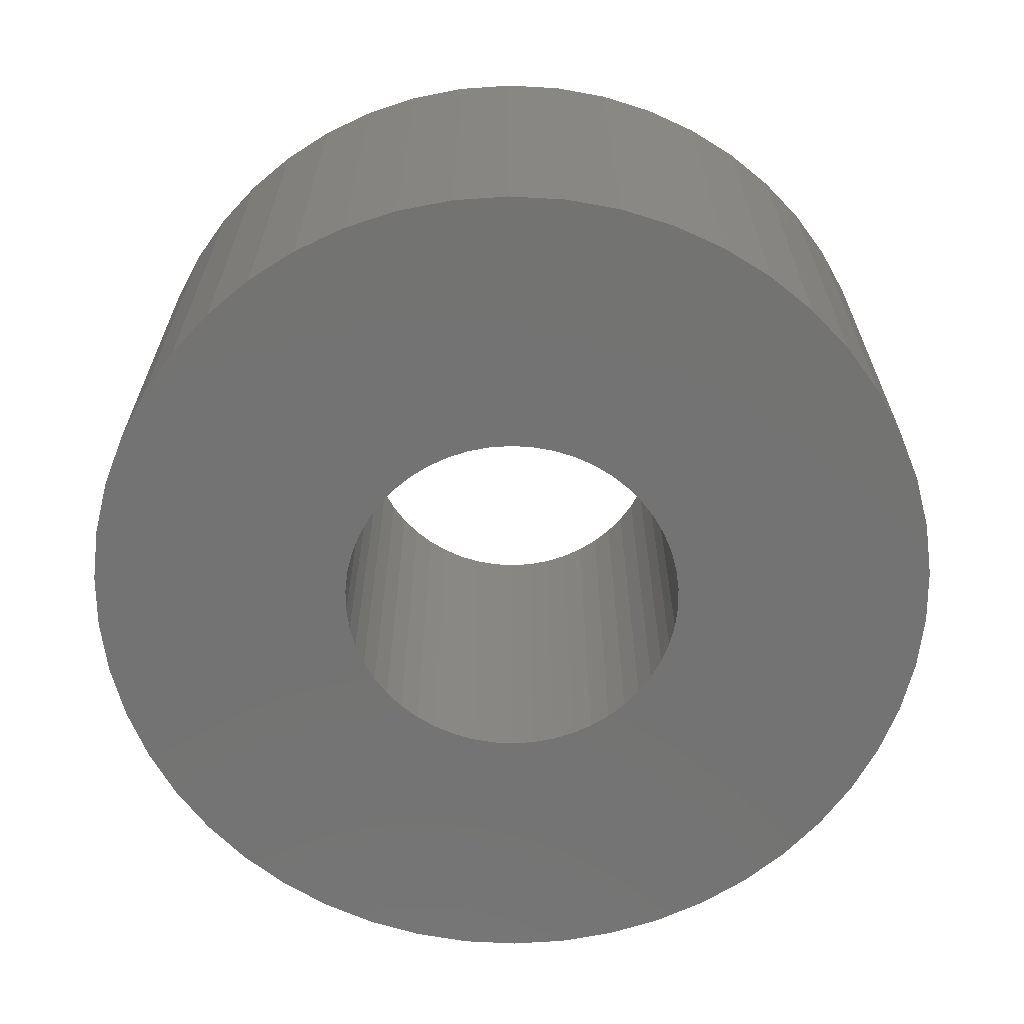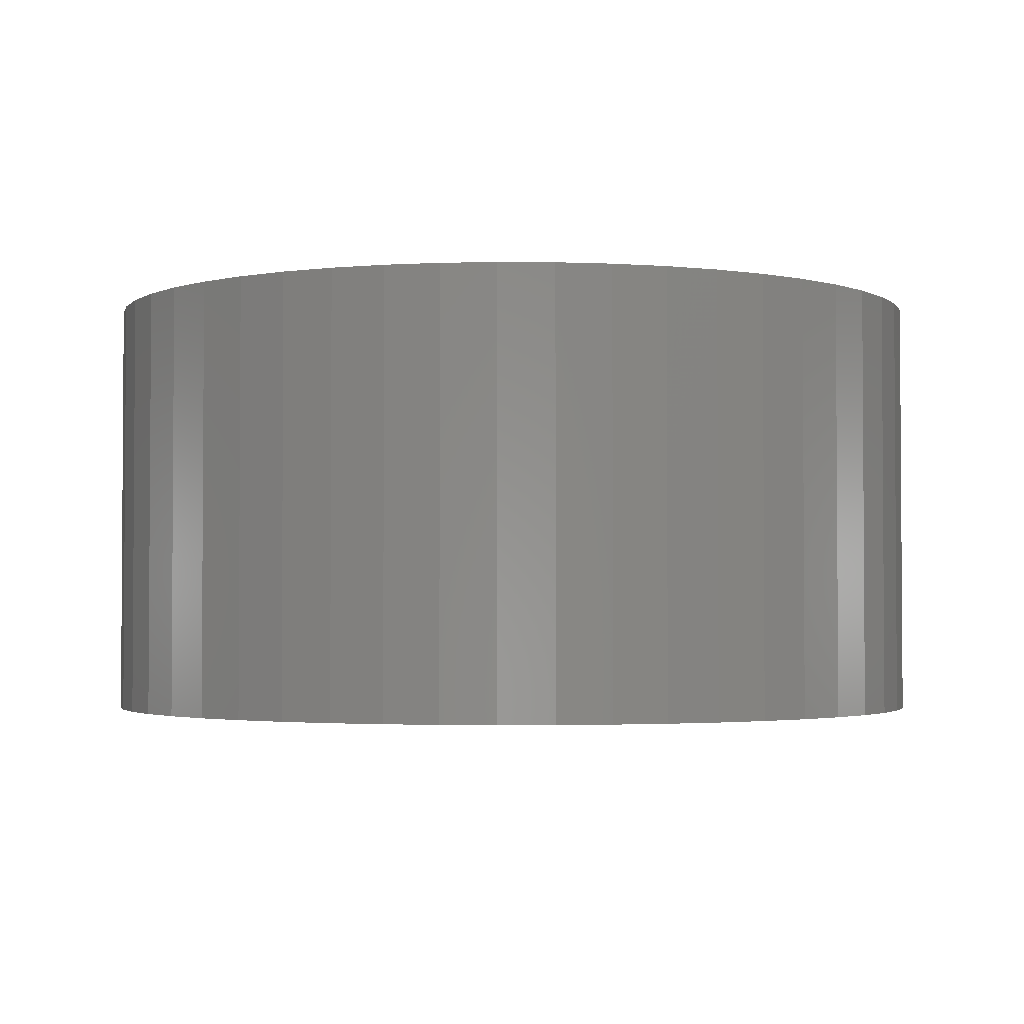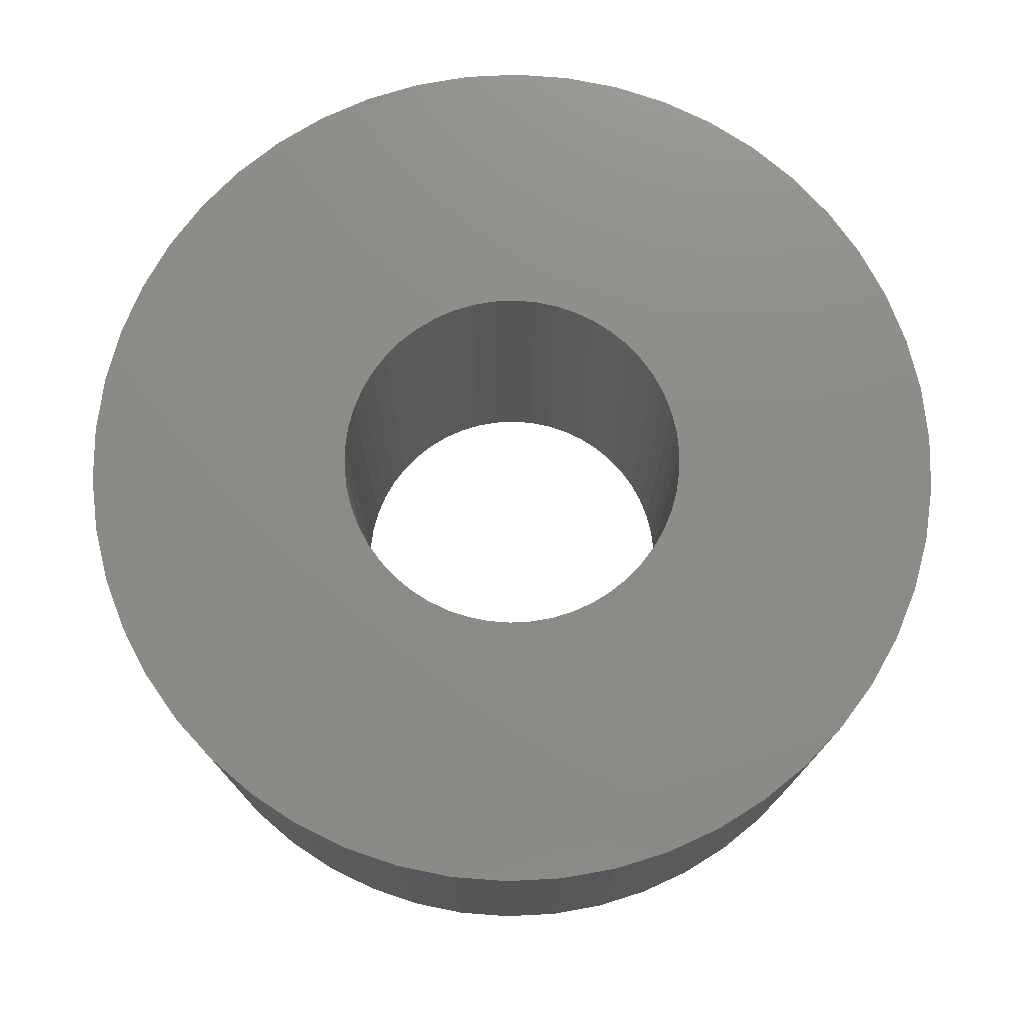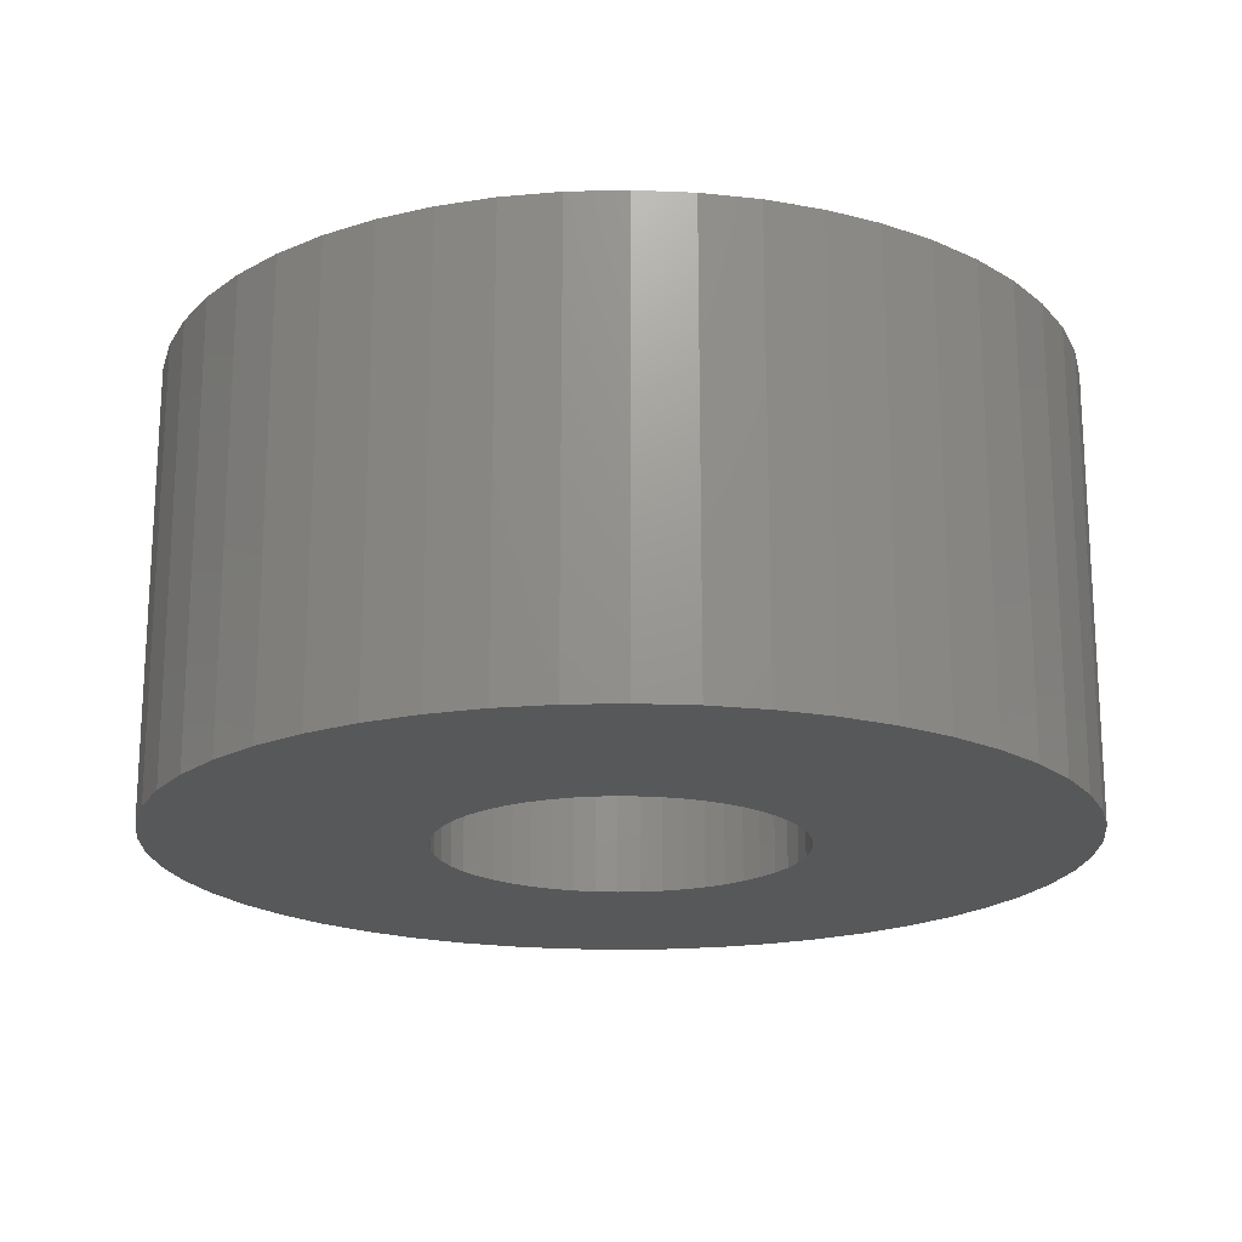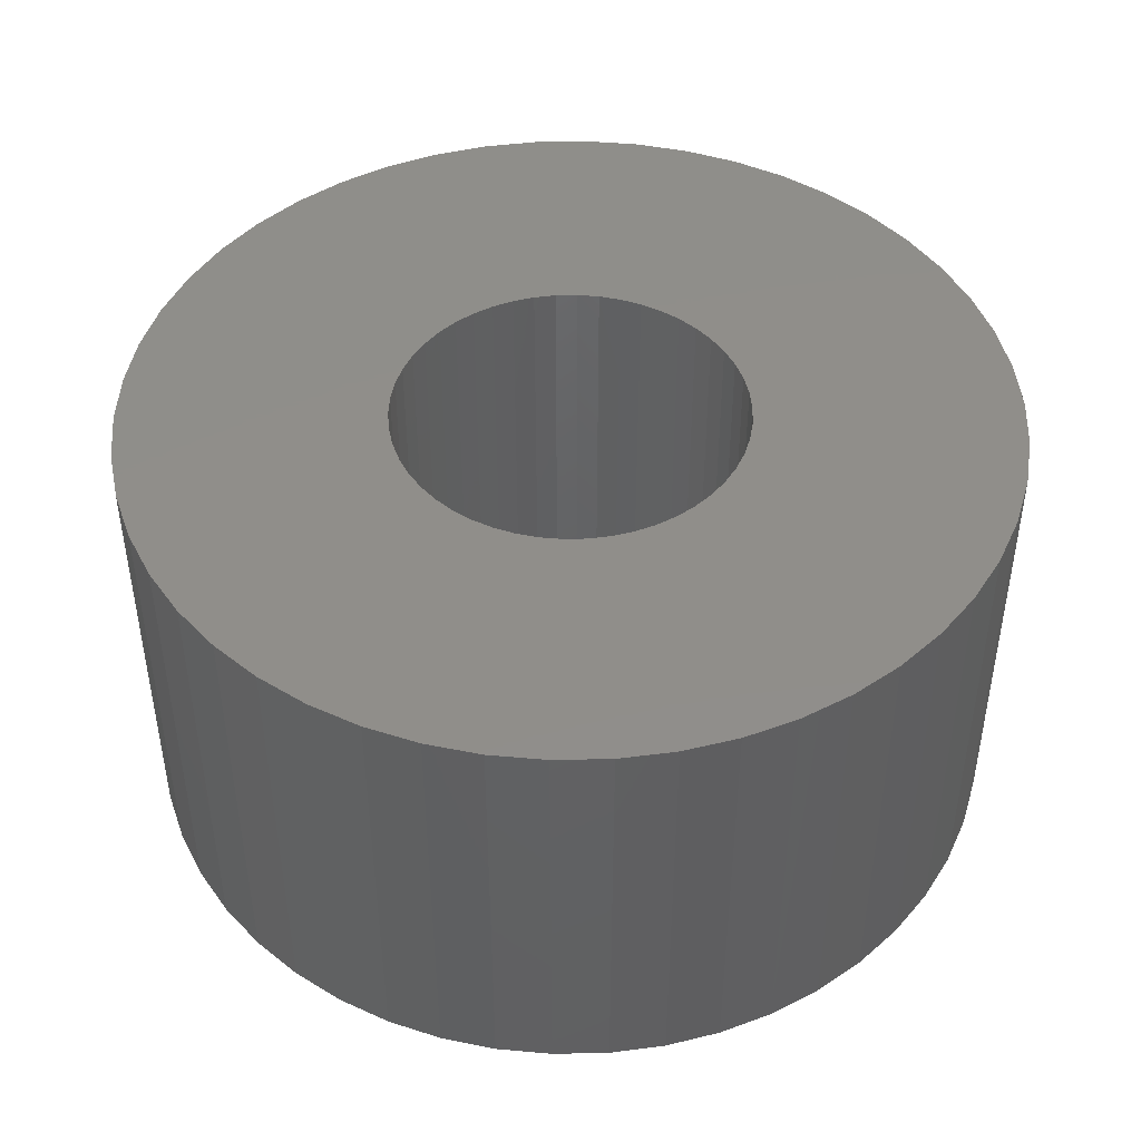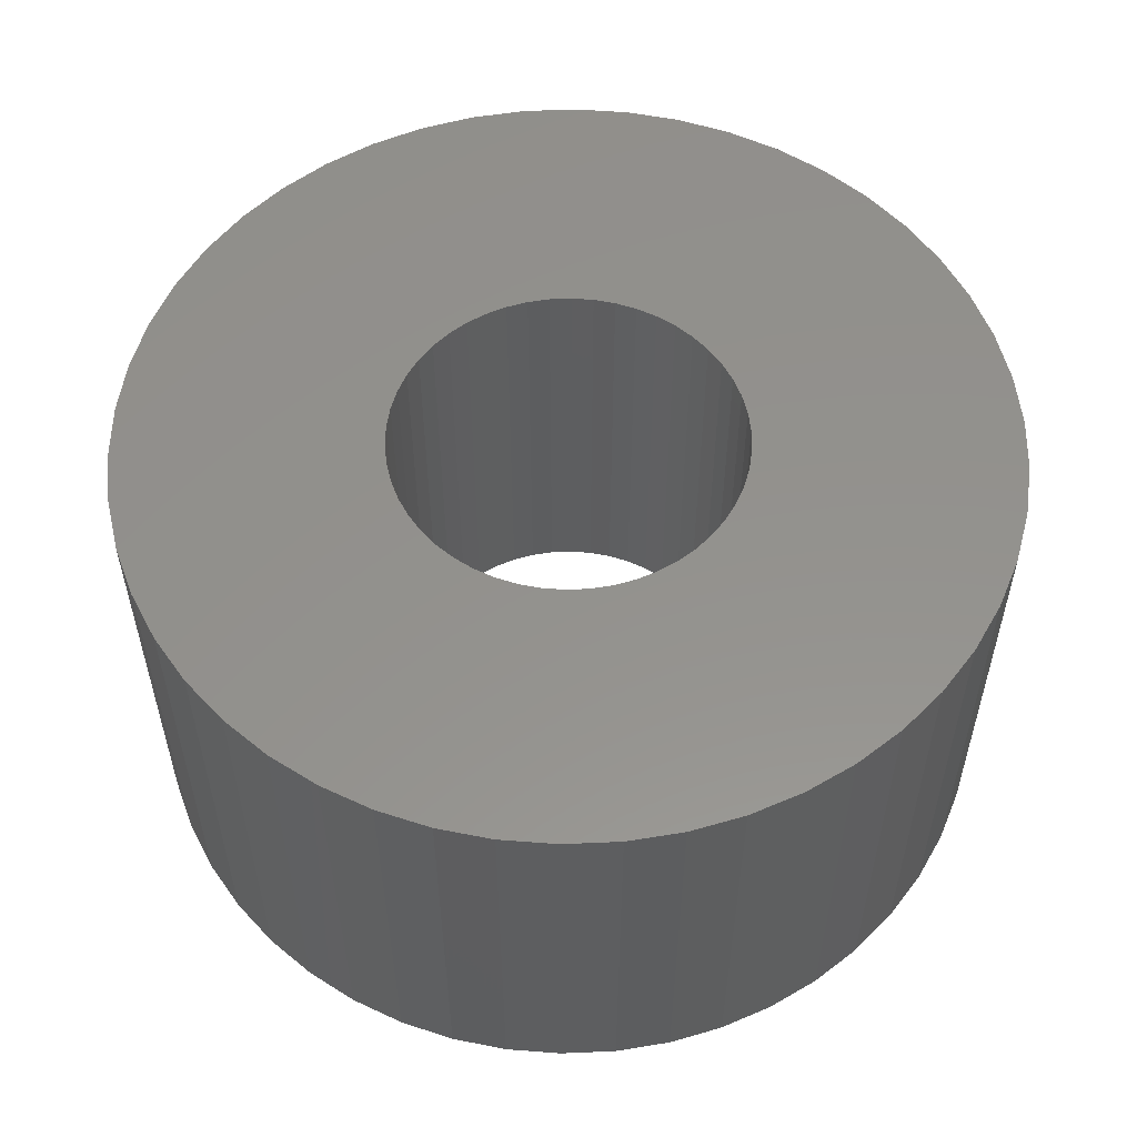
<metadata>
{"format":"stl","ext":"stl","renderer":"f3d","projection":"perspective","resolution":1024,"background":"white","views":[{"elev":-65.2,"azim":-68.0,"up":"+Z"},{"elev":-2.4,"azim":-81.0,"up":"+Z"},{"elev":75.2,"azim":-110.9,"up":"+Z"},{"elev":-19.2,"azim":-91.0,"up":"+Z"},{"elev":45.5,"azim":113.9,"up":"+Z"},{"elev":55.3,"azim":-31.4,"up":"+Z"}]}
</metadata>
<code>
# stl→obj: 200 verts, 400 faces
v 0.8515 -1.81 0
v 2.679 -4.222 0
v 2.129 -4.524 0
v 4.649 -1.841 0
v 1.86 -0.7362 0
v 1.937 -0.4974 0
v 4.382 -2.409 0
v 4.045 -2.939 0
v 1.753 -0.9635 0
v 1.458 -1.369 0
v 1.618 -1.176 0
v 3.645 -3.423 0
v 3.187 -3.853 0
v 1.275 -1.541 0
v 4.961 0.6267 0
v 1.937 0.4974 0
v 4.843 1.243 0
v 5 0 0
v 2 0 0
v 1.86 0.7362 0
v 4.649 1.841 0
v 1.275 1.541 0
v 1.072 1.689 0
v 2.679 4.222 0
v 0.8515 1.81 0
v 0.618 1.902 0
v 1.545 4.755 0
v 0.3748 1.965 0
v 0.9369 4.911 0
v 0.1256 1.996 0
v 0.314 4.99 0
v -0.1256 1.996 0
v -0.314 4.99 0
v -0.3748 1.965 0
v -0.9369 4.911 0
v -0.618 1.902 0
v -1.545 4.755 0
v 4.961 -0.6267 0
v 1.984 -0.2507 0
v -0.8515 1.81 0
v -1.072 1.689 0
v -2.679 4.222 0
v -2.129 4.524 0
v -4.045 2.939 0
v -1.753 0.9635 0
v -4.382 2.409 0
v -1.618 1.176 0
v -1.86 0.7362 0
v -4.649 1.841 0
v -0.8515 -1.81 0
v -1.545 -4.755 0
v -2.129 -4.524 0
v -4.961 -0.6267 0
v -1.937 -0.4974 0
v -4.843 -1.243 0
v -1.984 -0.2507 0
v -4.649 -1.841 0
v -1.753 -0.9635 0
v -4.382 -2.409 0
v -1.86 -0.7362 0
v -2.679 -4.222 0
v -1.275 -1.541 0
v -1.072 -1.689 0
v -4.961 0.6267 0
v -2 0 0
v -5 0 0
v -0.618 -1.902 0
v -0.3748 -1.965 0
v -0.9369 -4.911 0
v -0.1256 -1.996 0
v -0.314 -4.99 0
v 0.1256 -1.996 0
v 0.9369 -4.911 0
v 0.314 -4.99 0
v 0.618 -1.902 0
v 1.545 -4.755 0
v -3.645 3.423 0
v -1.458 1.369 0
v -3.187 -3.853 0
v -3.645 -3.423 0
v -1.458 -1.369 0
v -1.618 -1.176 0
v -4.045 -2.939 0
v -1.984 0.2507 0
v -1.937 0.4974 0
v -4.843 1.243 0
v -1.275 1.541 0
v -3.187 3.853 0
v 2.129 4.524 0
v 3.187 3.853 0
v 3.645 3.423 0
v 1.458 1.369 0
v 1.618 1.176 0
v 4.045 2.939 0
v 1.753 0.9635 0
v 4.382 2.409 0
v 1.984 0.2507 0
v 4.843 -1.243 0
v 1.072 -1.689 0
v 0.3748 -1.965 0
v 2.129 -4.524 5
v 2.679 -4.222 5
v 0.8515 -1.81 5
v 1.937 -0.4974 5
v 1.86 -0.7362 5
v 4.649 -1.841 5
v 1.753 -0.9635 5
v 4.045 -2.939 5
v 4.382 -2.409 5
v 3.645 -3.423 5
v 1.618 -1.176 5
v 1.458 -1.369 5
v 1.275 -1.541 5
v 3.187 -3.853 5
v 4.843 1.243 5
v 1.937 0.4974 5
v 4.961 0.6267 5
v 2 0 5
v 5 0 5
v 4.649 1.841 5
v 1.86 0.7362 5
v 2.679 4.222 5
v 1.072 1.689 5
v 1.275 1.541 5
v 1.545 4.755 5
v 0.618 1.902 5
v 0.8515 1.81 5
v 0.9369 4.911 5
v 0.3748 1.965 5
v 0.314 4.99 5
v 0.1256 1.996 5
v -0.314 4.99 5
v -0.1256 1.996 5
v -0.9369 4.911 5
v -0.3748 1.965 5
v -1.545 4.755 5
v -0.618 1.902 5
v 1.984 -0.2507 5
v 4.961 -0.6267 5
v -2.679 4.222 5
v -1.072 1.689 5
v -0.8515 1.81 5
v -2.129 4.524 5
v -4.382 2.409 5
v -1.753 0.9635 5
v -4.045 2.939 5
v -1.618 1.176 5
v -4.649 1.841 5
v -1.86 0.7362 5
v -2.129 -4.524 5
v -1.545 -4.755 5
v -0.8515 -1.81 5
v -4.843 -1.243 5
v -1.937 -0.4974 5
v -4.961 -0.6267 5
v -1.984 -0.2507 5
v -4.382 -2.409 5
v -1.753 -0.9635 5
v -4.649 -1.841 5
v -1.86 -0.7362 5
v -2.679 -4.222 5
v -1.072 -1.689 5
v -1.275 -1.541 5
v -5 0 5
v -2 0 5
v -4.961 0.6267 5
v -0.618 -1.902 5
v -0.3748 -1.965 5
v -0.9369 -4.911 5
v -0.1256 -1.996 5
v -0.314 -4.99 5
v 0.1256 -1.996 5
v 0.314 -4.99 5
v 0.9369 -4.911 5
v 1.545 -4.755 5
v 0.618 -1.902 5
v -1.458 1.369 5
v -3.645 3.423 5
v -3.645 -3.423 5
v -3.187 -3.853 5
v -1.618 -1.176 5
v -1.458 -1.369 5
v -4.045 -2.939 5
v -1.937 0.4974 5
v -1.984 0.2507 5
v -4.843 1.243 5
v -1.275 1.541 5
v -3.187 3.853 5
v 2.129 4.524 5
v 3.645 3.423 5
v 3.187 3.853 5
v 1.618 1.176 5
v 1.458 1.369 5
v 1.753 0.9635 5
v 4.045 2.939 5
v 4.382 2.409 5
v 1.984 0.2507 5
v 4.843 -1.243 5
v 1.072 -1.689 5
v 0.3748 -1.965 5
f 1 2 3
f 4 5 6
f 7 8 9
f 10 11 12
f 13 14 12
f 15 16 17
f 15 18 19
f 16 20 21
f 22 23 24
f 25 26 27
f 27 28 29
f 29 30 31
f 30 32 33
f 32 34 35
f 34 36 37
f 19 38 39
f 40 41 42
f 43 40 42
f 44 45 46
f 44 47 45
f 45 48 49
f 50 51 52
f 53 54 55
f 53 56 54
f 57 58 59
f 54 60 57
f 50 52 61
f 62 63 61
f 64 65 66
f 51 50 67
f 68 51 67
f 68 69 51
f 68 70 69
f 69 70 71
f 71 70 72
f 73 74 72
f 72 74 71
f 75 1 76
f 77 78 47
f 63 50 61
f 17 16 21
f 62 79 80
f 61 79 62
f 81 80 82
f 62 80 81
f 82 83 58
f 80 83 82
f 58 83 59
f 60 58 57
f 54 57 55
f 53 65 56
f 65 53 66
f 84 64 85
f 65 64 84
f 85 86 49
f 64 86 85
f 48 85 49
f 45 49 46
f 44 77 47
f 77 87 78
f 87 88 42
f 77 88 87
f 41 87 42
f 43 37 40
f 36 40 37
f 34 37 35
f 32 35 33
f 30 33 31
f 28 30 29
f 26 28 27
f 25 89 24
f 27 89 25
f 23 25 24
f 22 90 91
f 24 90 22
f 92 91 93
f 22 91 92
f 93 94 95
f 91 94 93
f 95 96 21
f 94 96 95
f 20 95 21
f 15 97 16
f 15 19 97
f 18 38 19
f 38 6 39
f 38 98 6
f 6 98 4
f 5 4 9
f 9 4 7
f 11 9 8
f 12 11 8
f 14 10 12
f 2 14 13
f 2 99 14
f 2 1 99
f 3 76 1
f 76 100 75
f 76 73 100
f 100 73 72
f 101 102 103
f 104 105 106
f 107 108 109
f 110 111 112
f 110 113 114
f 115 116 117
f 118 119 117
f 120 121 116
f 122 123 124
f 125 126 127
f 128 129 125
f 130 131 128
f 132 133 131
f 134 135 133
f 136 137 135
f 138 139 118
f 140 141 142
f 140 142 143
f 144 145 146
f 145 147 146
f 148 149 145
f 150 151 152
f 153 154 155
f 154 156 155
f 157 158 159
f 159 160 154
f 161 150 152
f 161 162 163
f 164 165 166
f 167 152 151
f 167 151 168
f 151 169 168
f 169 170 168
f 171 170 169
f 172 170 171
f 172 173 174
f 171 173 172
f 175 103 176
f 147 177 178
f 161 152 162
f 120 116 115
f 179 180 163
f 163 180 161
f 181 179 182
f 182 179 163
f 158 183 181
f 181 183 179
f 157 183 158
f 159 158 160
f 153 159 154
f 156 165 155
f 164 155 165
f 184 166 185
f 185 166 165
f 148 186 184
f 184 186 166
f 148 184 149
f 144 148 145
f 147 178 146
f 177 187 178
f 140 188 187
f 187 188 178
f 140 187 141
f 142 136 143
f 136 142 137
f 134 136 135
f 132 134 133
f 130 132 131
f 128 131 129
f 125 129 126
f 122 189 127
f 127 189 125
f 122 127 123
f 190 191 124
f 124 191 122
f 192 190 193
f 193 190 124
f 194 195 192
f 192 195 190
f 120 196 194
f 194 196 195
f 120 194 121
f 116 197 117
f 197 118 117
f 118 139 119
f 138 104 139
f 104 198 139
f 106 198 104
f 107 106 105
f 109 106 107
f 108 107 111
f 108 111 110
f 110 112 113
f 114 113 102
f 113 199 102
f 199 103 102
f 103 175 101
f 176 200 175
f 200 174 175
f 172 174 200
f 76 174 73
f 76 175 174
f 3 175 76
f 3 101 175
f 2 101 3
f 2 102 101
f 13 102 2
f 13 114 102
f 12 114 13
f 12 110 114
f 8 110 12
f 8 108 110
f 7 108 8
f 7 109 108
f 4 109 7
f 4 106 109
f 98 106 4
f 98 198 106
f 38 198 98
f 38 139 198
f 18 139 38
f 18 119 139
f 15 119 18
f 15 117 119
f 17 117 15
f 17 115 117
f 21 115 17
f 21 120 115
f 96 120 21
f 96 196 120
f 94 196 96
f 94 195 196
f 91 195 94
f 91 190 195
f 90 190 91
f 90 191 190
f 24 191 90
f 24 122 191
f 89 122 24
f 89 189 122
f 27 189 89
f 27 125 189
f 29 125 27
f 29 128 125
f 31 128 29
f 31 130 128
f 33 130 31
f 33 132 130
f 35 132 33
f 35 134 132
f 37 134 35
f 37 136 134
f 43 136 37
f 43 143 136
f 42 143 43
f 42 140 143
f 88 140 42
f 88 188 140
f 77 188 88
f 77 178 188
f 44 178 77
f 44 146 178
f 46 146 44
f 46 144 146
f 49 144 46
f 49 148 144
f 86 148 49
f 86 186 148
f 64 186 86
f 64 166 186
f 66 166 64
f 66 164 166
f 53 164 66
f 53 155 164
f 55 155 53
f 55 153 155
f 57 153 55
f 57 159 153
f 59 159 57
f 59 157 159
f 83 157 59
f 83 183 157
f 80 183 83
f 80 179 183
f 79 179 80
f 79 180 179
f 61 180 79
f 61 161 180
f 52 161 61
f 52 150 161
f 51 150 52
f 51 151 150
f 69 151 51
f 69 169 151
f 71 169 69
f 71 171 169
f 74 171 71
f 74 173 171
f 73 173 74
f 73 174 173
f 68 168 70
f 170 70 168
f 67 167 68
f 168 68 167
f 50 152 67
f 167 67 152
f 63 162 50
f 152 50 162
f 62 163 63
f 162 63 163
f 81 182 62
f 163 62 182
f 82 181 81
f 182 81 181
f 58 158 82
f 181 82 158
f 60 160 58
f 158 58 160
f 54 154 60
f 160 60 154
f 56 156 54
f 154 54 156
f 65 165 56
f 156 56 165
f 84 185 65
f 165 65 185
f 85 184 84
f 185 84 184
f 48 149 85
f 184 85 149
f 45 145 48
f 149 48 145
f 47 147 45
f 145 45 147
f 78 177 47
f 147 47 177
f 87 187 78
f 177 78 187
f 41 141 87
f 187 87 141
f 40 142 41
f 141 41 142
f 36 137 40
f 142 40 137
f 34 135 36
f 137 36 135
f 32 133 34
f 135 34 133
f 30 131 32
f 133 32 131
f 28 129 30
f 131 30 129
f 26 126 28
f 129 28 126
f 25 127 26
f 126 26 127
f 23 123 25
f 127 25 123
f 22 124 23
f 123 23 124
f 92 193 22
f 124 22 193
f 93 192 92
f 193 92 192
f 95 194 93
f 192 93 194
f 20 121 95
f 194 95 121
f 16 116 20
f 121 20 116
f 97 197 16
f 116 16 197
f 19 118 97
f 197 97 118
f 39 138 19
f 118 19 138
f 6 104 39
f 138 39 104
f 5 105 6
f 104 6 105
f 9 107 5
f 105 5 107
f 11 111 9
f 107 9 111
f 10 112 11
f 111 11 112
f 14 113 10
f 112 10 113
f 99 199 14
f 113 14 199
f 1 103 99
f 199 99 103
f 75 176 1
f 103 1 176
f 100 200 75
f 176 75 200
f 72 172 100
f 200 100 172
f 70 170 72
f 172 72 170

</code>
